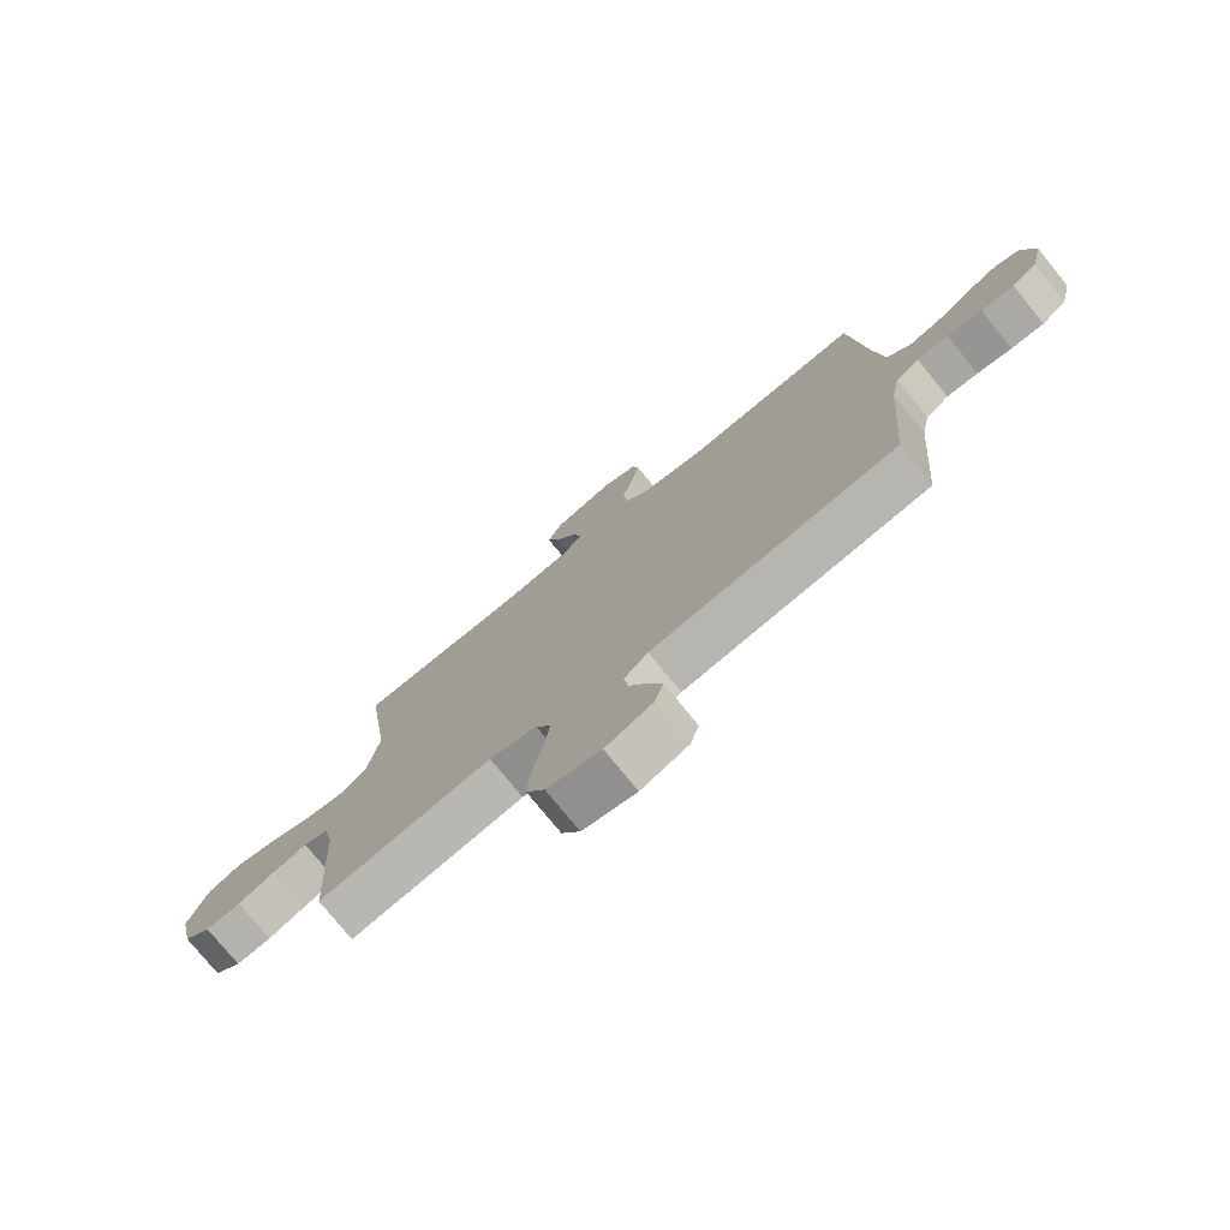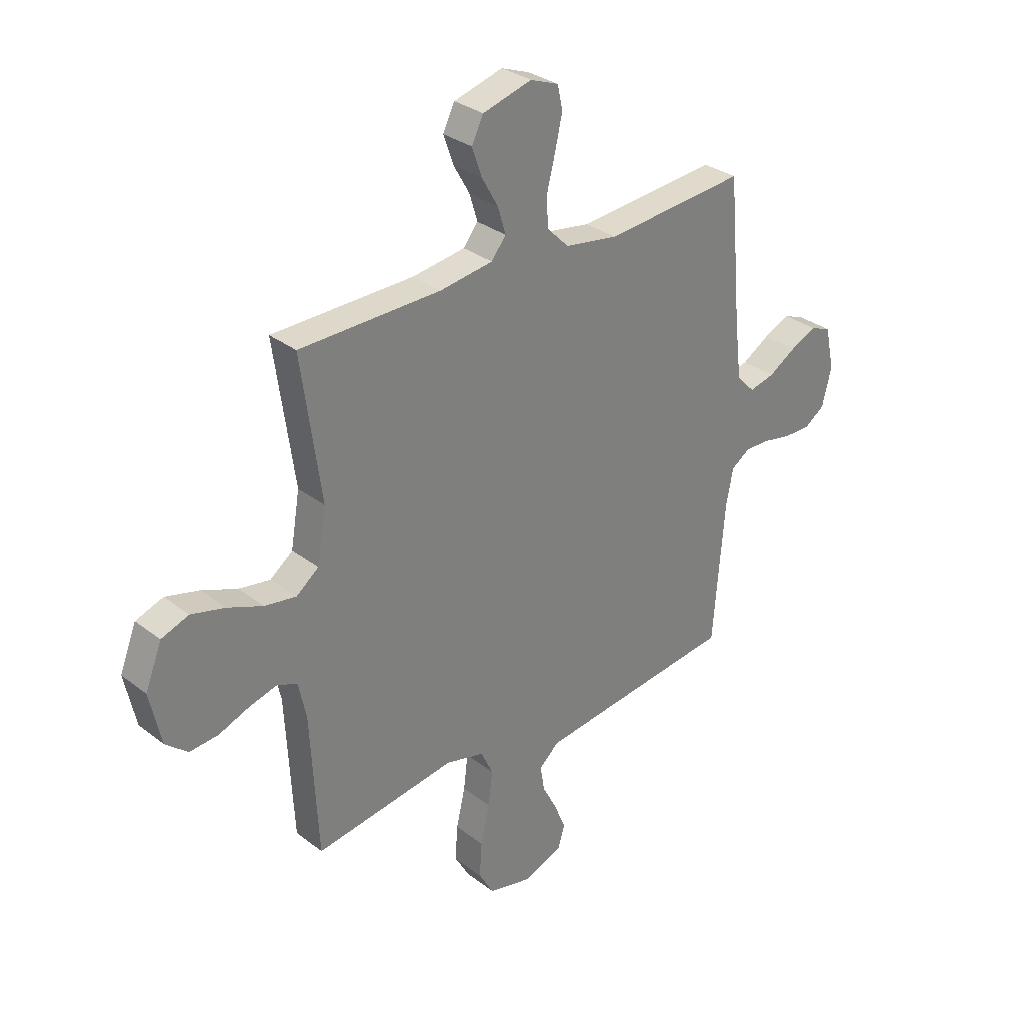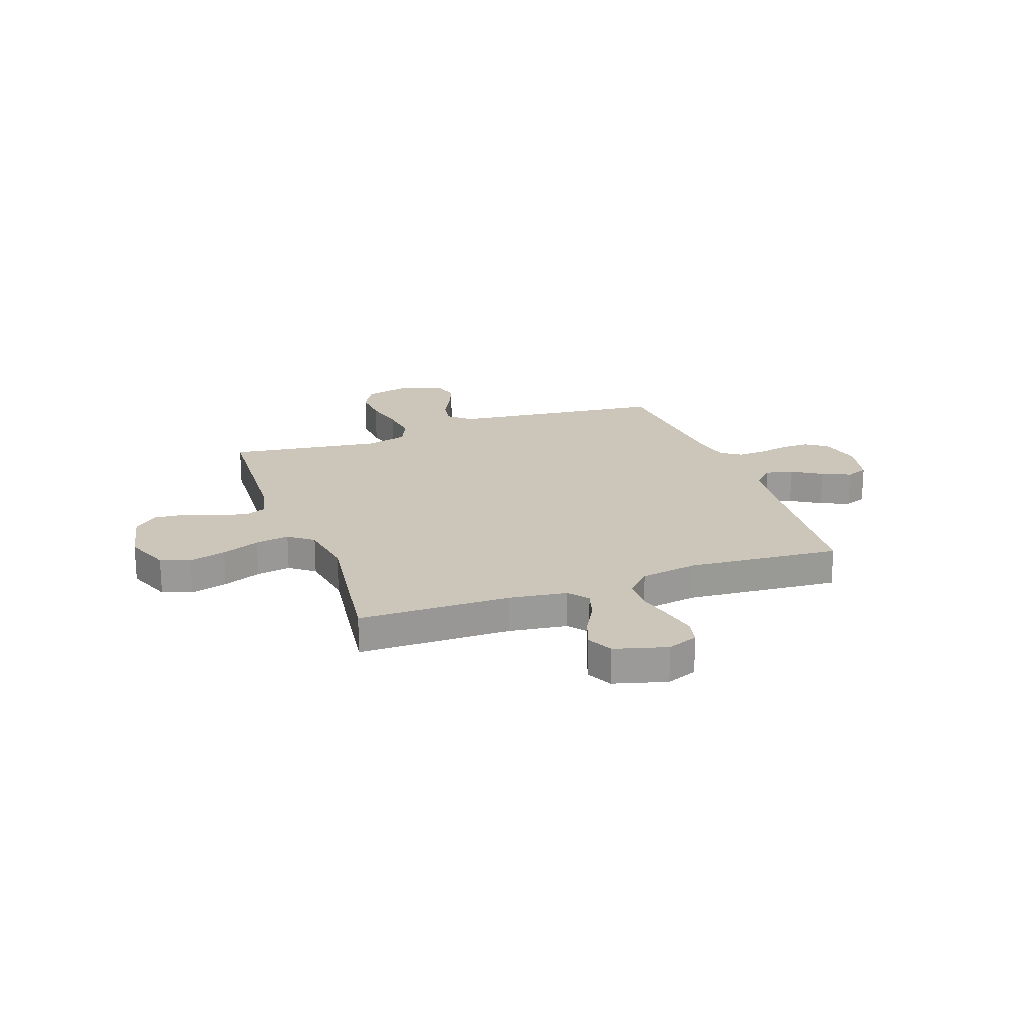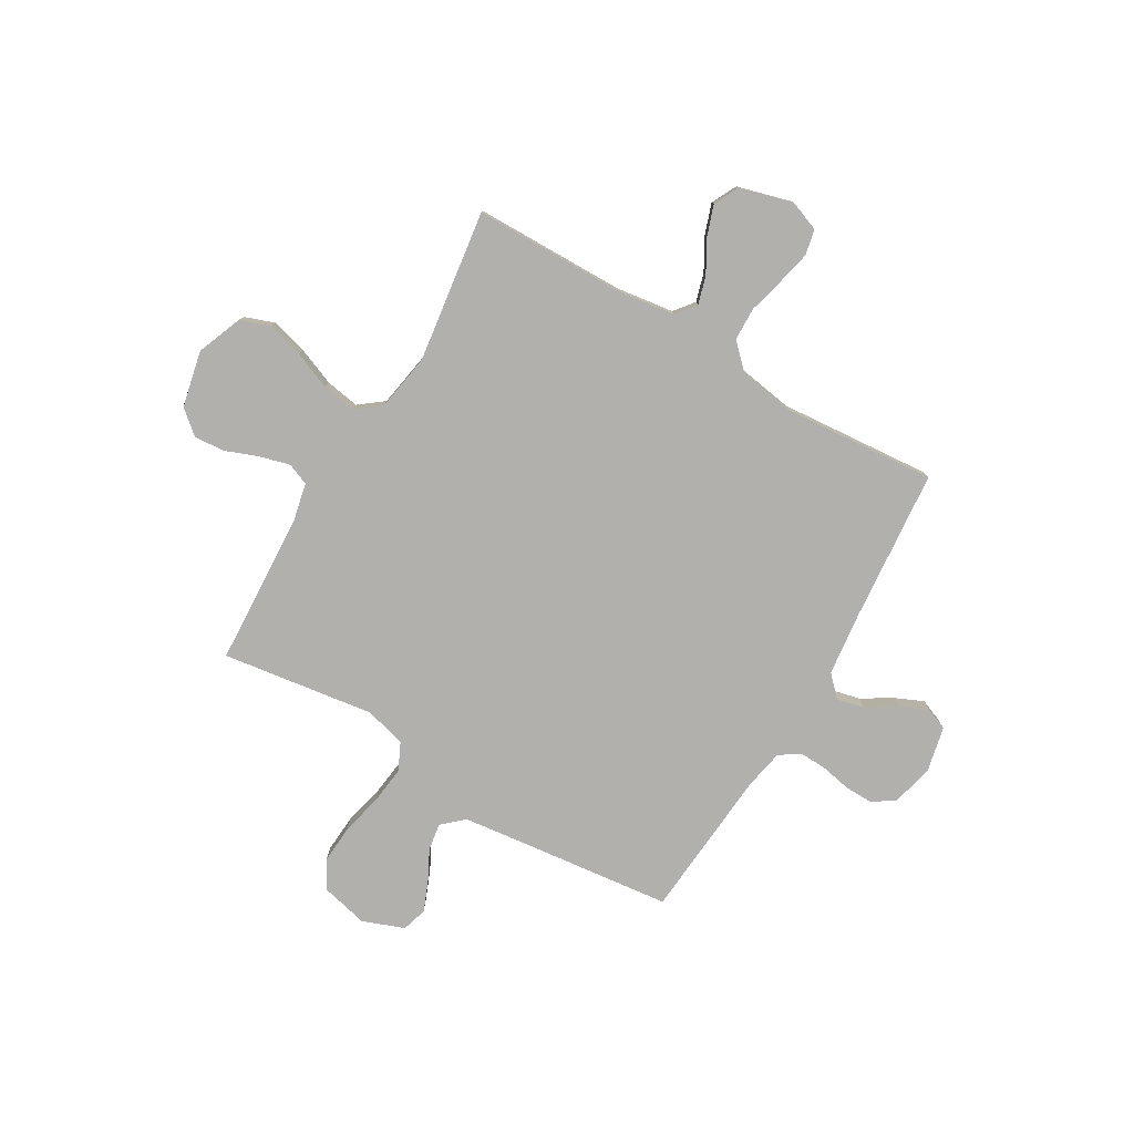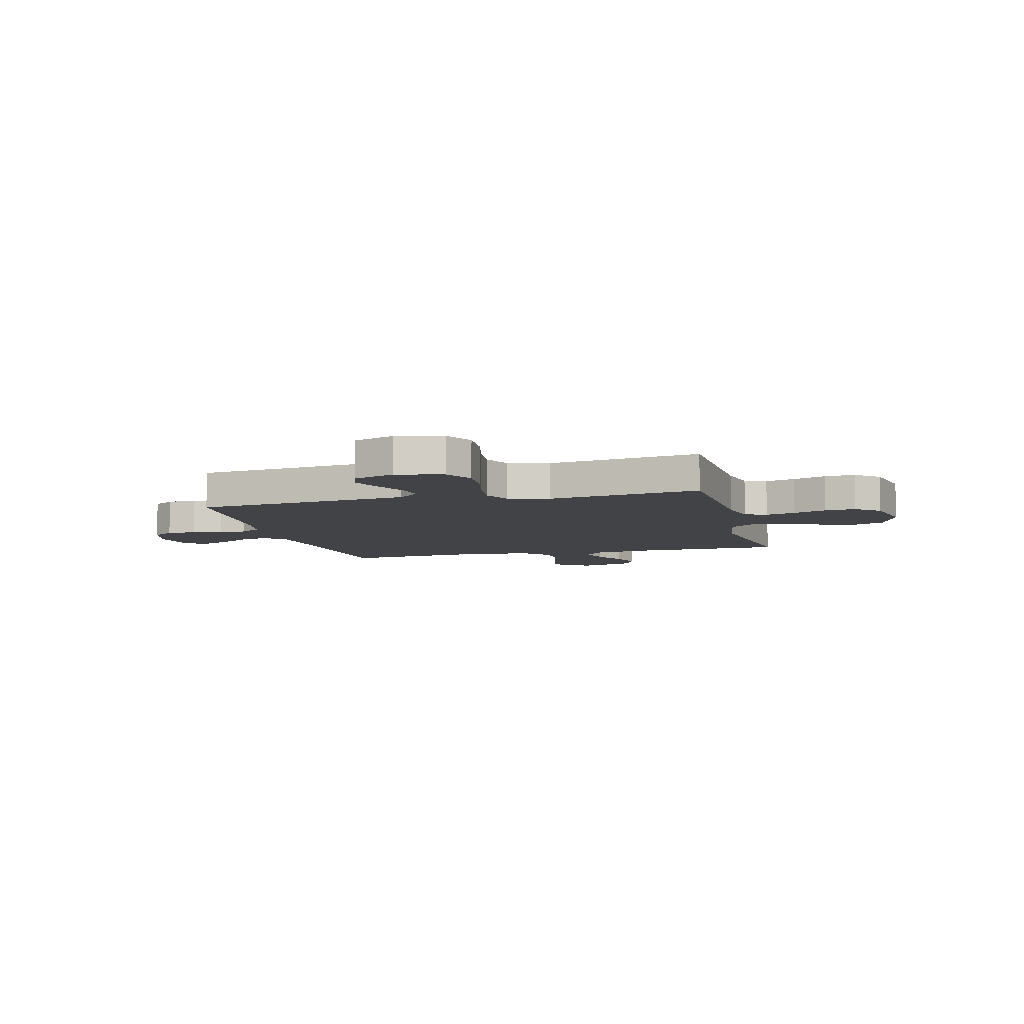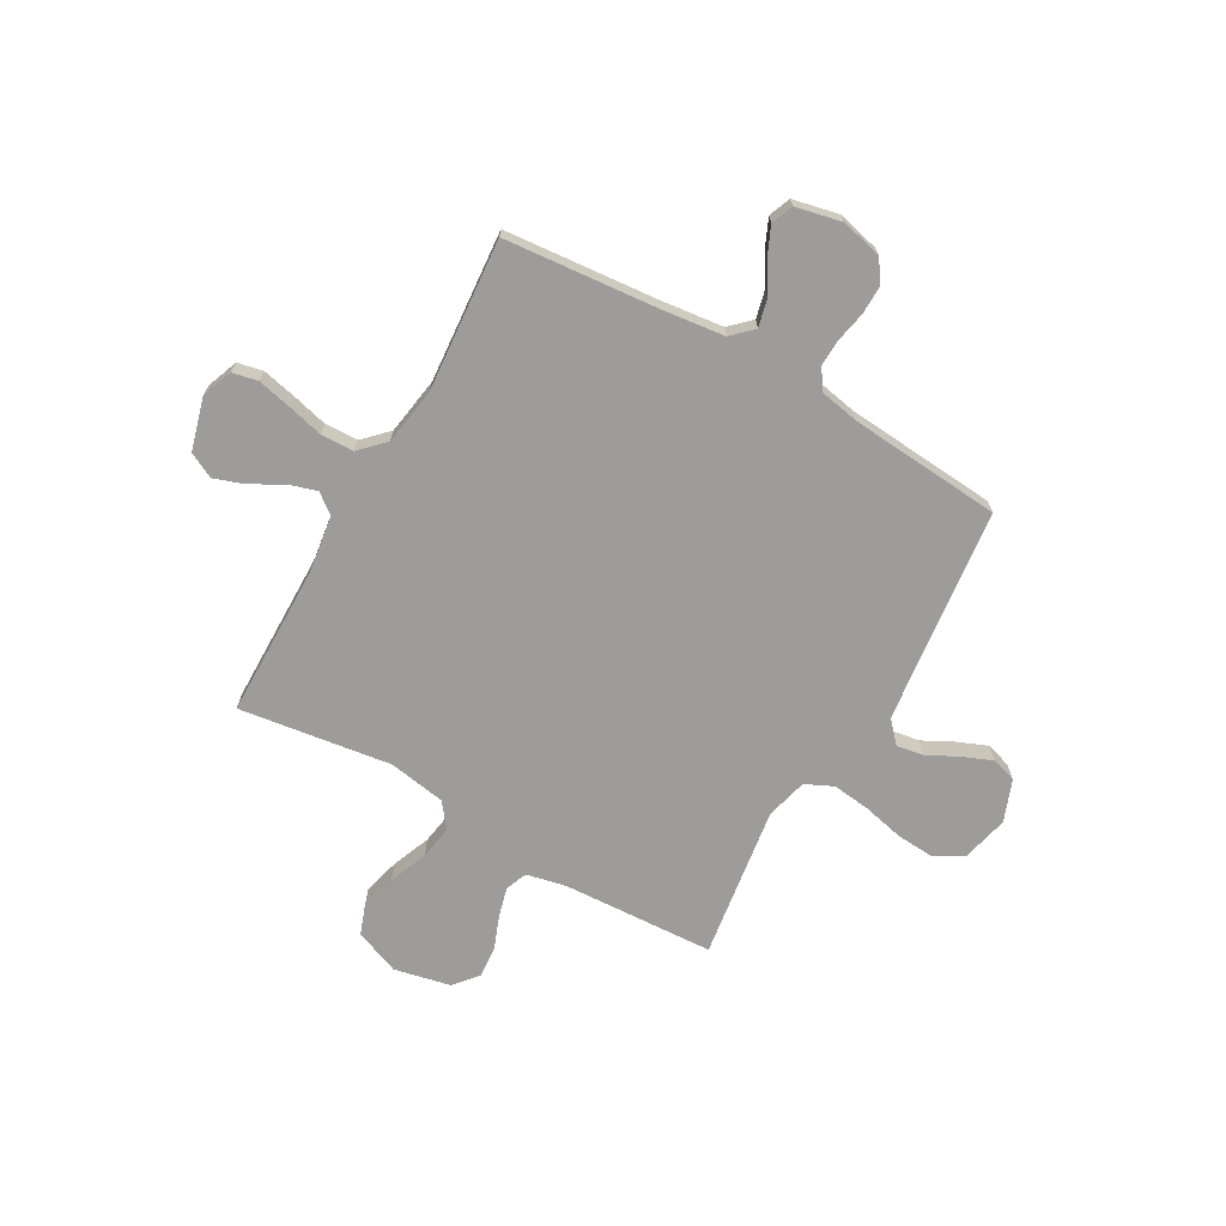
<metadata>
{"format":"obj","ext":"obj","renderer":"f3d","projection":"perspective","resolution":1024,"background":"white","views":[{"elev":-76.3,"azim":39.1,"up":"+Z"},{"elev":31.2,"azim":-42.5,"up":"+Z"},{"elev":21.0,"azim":-19.7,"up":"+Y"},{"elev":-78.8,"azim":-30.5,"up":"+Y"},{"elev":-7.3,"azim":-165.7,"up":"+Y"},{"elev":-70.0,"azim":60.4,"up":"+Y"}]}
</metadata>
<code>
v -0.5 0.07 0.5
v -0.2 0.07 0.504
v -0.087 0.07 0.52
v -0.056 0.07 0.559
v -0.073 0.07 0.615
v -0.108 0.07 0.677
v -0.129 0.07 0.737
v -0.104 0.07 0.787
v 0 0.07 0.816
v 0.06 0.07 0.793
v 0.071 0.07 0.743
v 0.056 0.07 0.676
v 0.038 0.07 0.605
v 0.04 0.07 0.54
v 0.087 0.07 0.493
v 0.2 0.07 0.475
v 0.5 0.07 0.5
v 0.527 0.07 0.2
v 0.542 0.07 0.074
v 0.581 0.07 0.034
v 0.635 0.07 0.047
v 0.694 0.07 0.083
v 0.75 0.07 0.108
v 0.793 0.07 0.091
v 0.813 0.07 0
v 0.793 0.07 -0.081
v 0.75 0.07 -0.111
v 0.693 0.07 -0.11
v 0.633 0.07 -0.098
v 0.579 0.07 -0.096
v 0.539 0.07 -0.123
v 0.524 0.07 -0.2
v 0.5 0.07 -0.5
v 0.2 0.07 -0.535
v 0.075 0.07 -0.55
v 0.033 0.07 -0.588
v 0.042 0.07 -0.642
v 0.073 0.07 -0.702
v 0.097 0.07 -0.761
v 0.082 0.07 -0.811
v 0 0.07 -0.842
v -0.093 0.07 -0.82
v -0.125 0.07 -0.764
v -0.12 0.07 -0.689
v -0.101 0.07 -0.607
v -0.092 0.07 -0.533
v -0.118 0.07 -0.478
v -0.2 0.07 -0.457
v -0.5 0.07 -0.5
v -0.516 0.07 -0.2
v -0.533 0.07 -0.122
v -0.576 0.07 -0.105
v -0.635 0.07 -0.121
v -0.7 0.07 -0.146
v -0.761 0.07 -0.151
v -0.808 0.07 -0.111
v -0.832 0.07 0
v -0.797 0.07 0.089
v -0.739 0.07 0.11
v -0.667 0.07 0.091
v -0.592 0.07 0.061
v -0.525 0.07 0.05
v -0.477 0.07 0.087
v -0.458 0.07 0.2
v -0.5 0 0.5
v -0.2 0 0.504
v -0.087 0 0.52
v -0.056 0 0.559
v -0.073 0 0.615
v -0.108 0 0.677
v -0.129 0 0.737
v -0.104 0 0.787
v 0 0 0.816
v 0.06 0 0.793
v 0.071 0 0.743
v 0.056 0 0.676
v 0.038 0 0.605
v 0.04 0 0.54
v 0.087 0 0.493
v 0.2 0 0.475
v 0.5 0 0.5
v 0.527 0 0.2
v 0.542 0 0.074
v 0.581 0 0.034
v 0.635 0 0.047
v 0.694 0 0.083
v 0.75 0 0.108
v 0.793 0 0.091
v 0.813 0 0
v 0.793 0 -0.081
v 0.75 0 -0.111
v 0.693 0 -0.11
v 0.633 0 -0.098
v 0.579 0 -0.096
v 0.539 0 -0.123
v 0.524 0 -0.2
v 0.5 0 -0.5
v 0.2 0 -0.535
v 0.075 0 -0.55
v 0.033 0 -0.588
v 0.042 0 -0.642
v 0.073 0 -0.702
v 0.097 0 -0.761
v 0.082 0 -0.811
v 0 0 -0.842
v -0.093 0 -0.82
v -0.125 0 -0.764
v -0.12 0 -0.689
v -0.101 0 -0.607
v -0.092 0 -0.533
v -0.118 0 -0.478
v -0.2 0 -0.457
v -0.5 0 -0.5
v -0.516 0 -0.2
v -0.533 0 -0.122
v -0.576 0 -0.105
v -0.635 0 -0.121
v -0.7 0 -0.146
v -0.761 0 -0.151
v -0.808 0 -0.111
v -0.832 0 0
v -0.797 0 0.089
v -0.739 0 0.11
v -0.667 0 0.091
v -0.592 0 0.061
v -0.525 0 0.05
v -0.477 0 0.087
v -0.458 0 0.2
f 59 60 61
f 58 59 61
f 57 58 61
f 56 57 61
f 55 56 61
f 54 55 61
f 53 54 61
f 52 53 61 62
f 51 52 62 63
f 48 49 50
f 50 51 63
f 48 50 63
f 47 48 63
f 43 44 45
f 42 43 45
f 41 42 45
f 40 41 45
f 39 40 45
f 38 39 45
f 37 38 45
f 36 37 45 46
f 35 36 46 47
f 32 33 34
f 47 63 64
f 35 47 64
f 34 35 64
f 32 34 64
f 31 32 64
f 27 28 29
f 26 27 29
f 25 26 29
f 24 25 29
f 23 24 29
f 22 23 29
f 21 22 29
f 20 21 29 30
f 16 17 18
f 15 16 18 19
f 11 12 13
f 10 11 13
f 9 10 13
f 8 9 13
f 7 8 13
f 6 7 13
f 5 6 13
f 4 5 13 14
f 3 4 14 15
f 64 1 2
f 31 64 2
f 30 31 2
f 20 30 2
f 19 20 2
f 15 19 2
f 2 3 15
f 125 124 123
f 125 123 122
f 125 122 121
f 125 121 120
f 125 120 119
f 125 119 118
f 125 118 117
f 126 125 117 116
f 127 126 116 115
f 114 113 112
f 127 115 114
f 127 114 112
f 127 112 111
f 109 108 107
f 109 107 106
f 109 106 105
f 109 105 104
f 109 104 103
f 109 103 102
f 109 102 101
f 110 109 101 100
f 111 110 100 99
f 98 97 96
f 128 127 111
f 128 111 99
f 128 99 98
f 128 98 96
f 128 96 95
f 93 92 91
f 93 91 90
f 93 90 89
f 93 89 88
f 93 88 87
f 93 87 86
f 93 86 85
f 94 93 85 84
f 82 81 80
f 83 82 80 79
f 77 76 75
f 77 75 74
f 77 74 73
f 77 73 72
f 77 72 71
f 77 71 70
f 77 70 69
f 78 77 69 68
f 79 78 68 67
f 66 65 128
f 66 128 95
f 66 95 94
f 66 94 84
f 66 84 83
f 66 83 79
f 79 67 66
f 1 65 66 2
f 2 66 67 3
f 3 67 68 4
f 4 68 69 5
f 5 69 70 6
f 6 70 71 7
f 7 71 72 8
f 8 72 73 9
f 9 73 74 10
f 10 74 75 11
f 11 75 76 12
f 12 76 77 13
f 13 77 78 14
f 14 78 79 15
f 15 79 80 16
f 16 80 81 17
f 17 81 82 18
f 18 82 83 19
f 19 83 84 20
f 20 84 85 21
f 21 85 86 22
f 22 86 87 23
f 23 87 88 24
f 24 88 89 25
f 25 89 90 26
f 26 90 91 27
f 27 91 92 28
f 28 92 93 29
f 29 93 94 30
f 30 94 95 31
f 31 95 96 32
f 32 96 97 33
f 33 97 98 34
f 34 98 99 35
f 35 99 100 36
f 36 100 101 37
f 37 101 102 38
f 38 102 103 39
f 39 103 104 40
f 40 104 105 41
f 41 105 106 42
f 42 106 107 43
f 43 107 108 44
f 44 108 109 45
f 45 109 110 46
f 46 110 111 47
f 47 111 112 48
f 48 112 113 49
f 49 113 114 50
f 50 114 115 51
f 51 115 116 52
f 52 116 117 53
f 53 117 118 54
f 54 118 119 55
f 55 119 120 56
f 56 120 121 57
f 57 121 122 58
f 58 122 123 59
f 59 123 124 60
f 60 124 125 61
f 61 125 126 62
f 62 126 127 63
f 63 127 128 64
f 64 128 65 1

</code>
